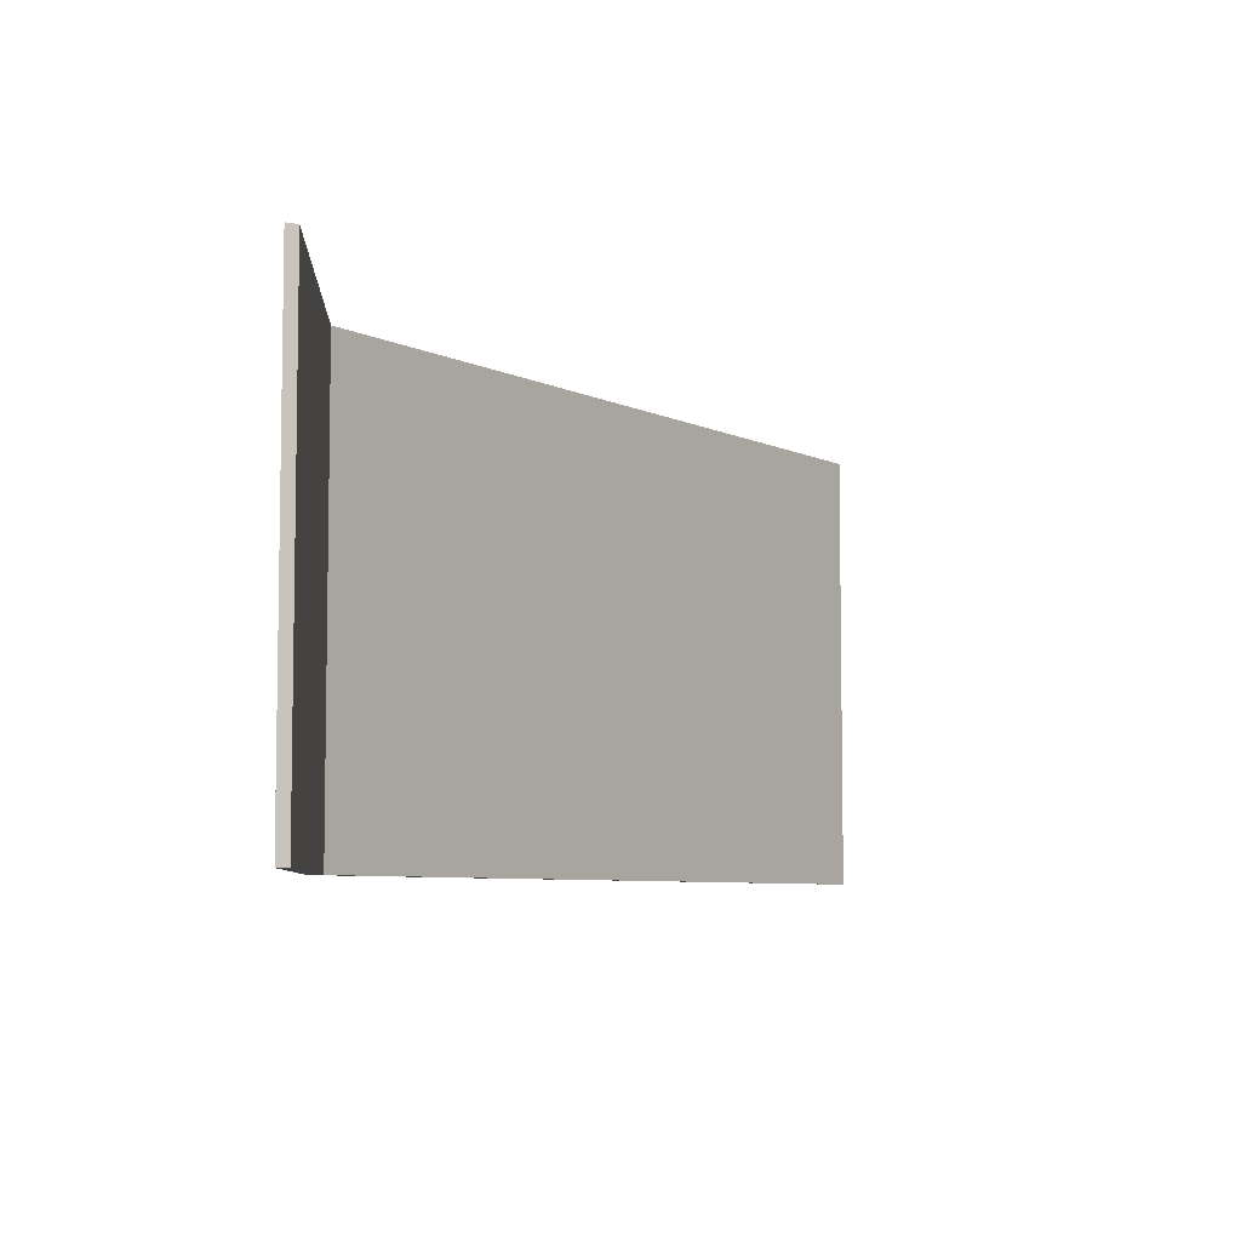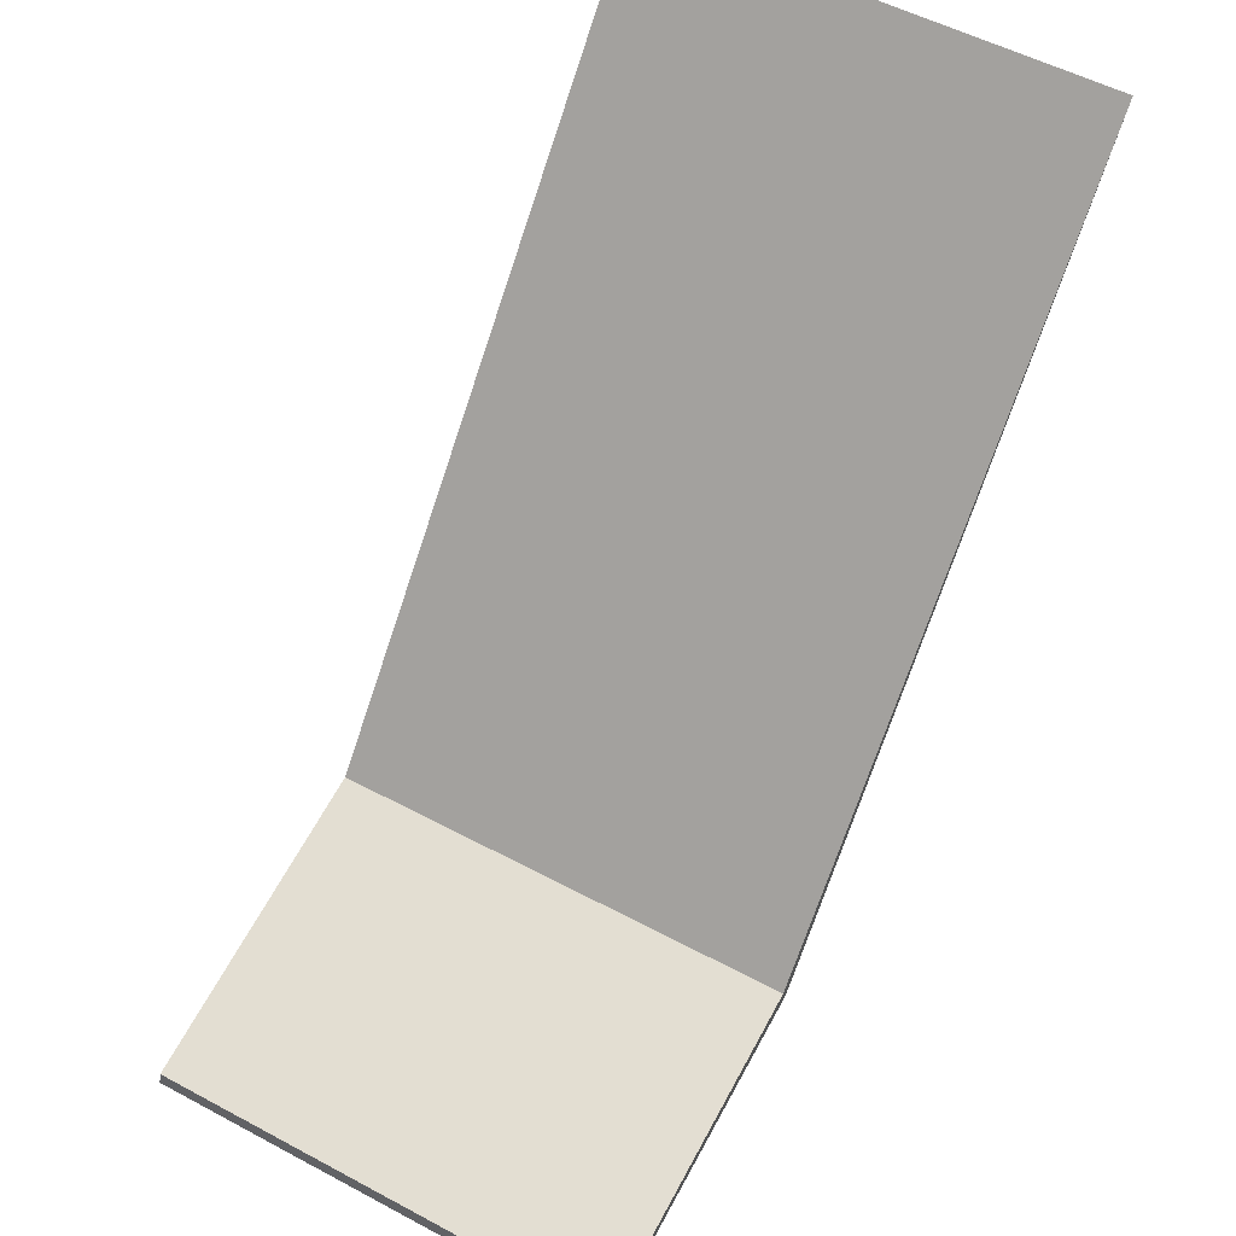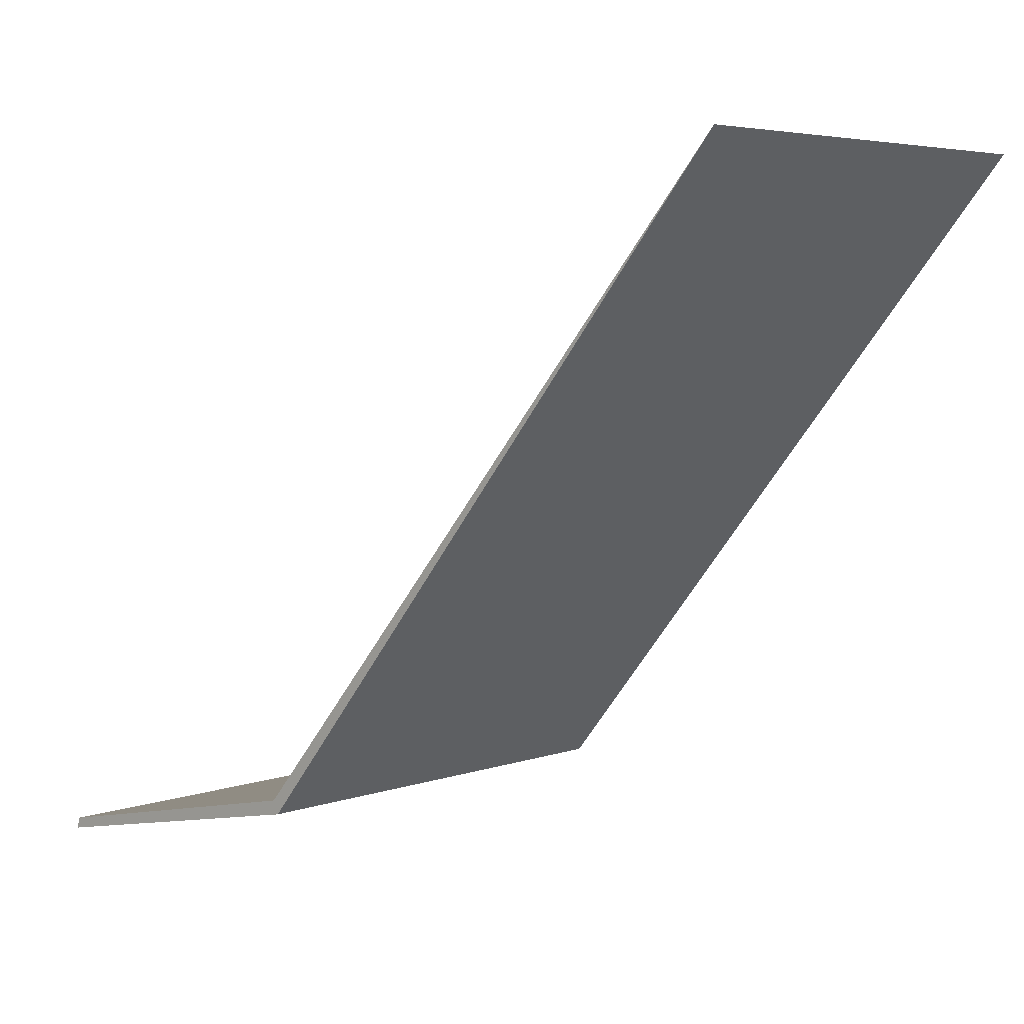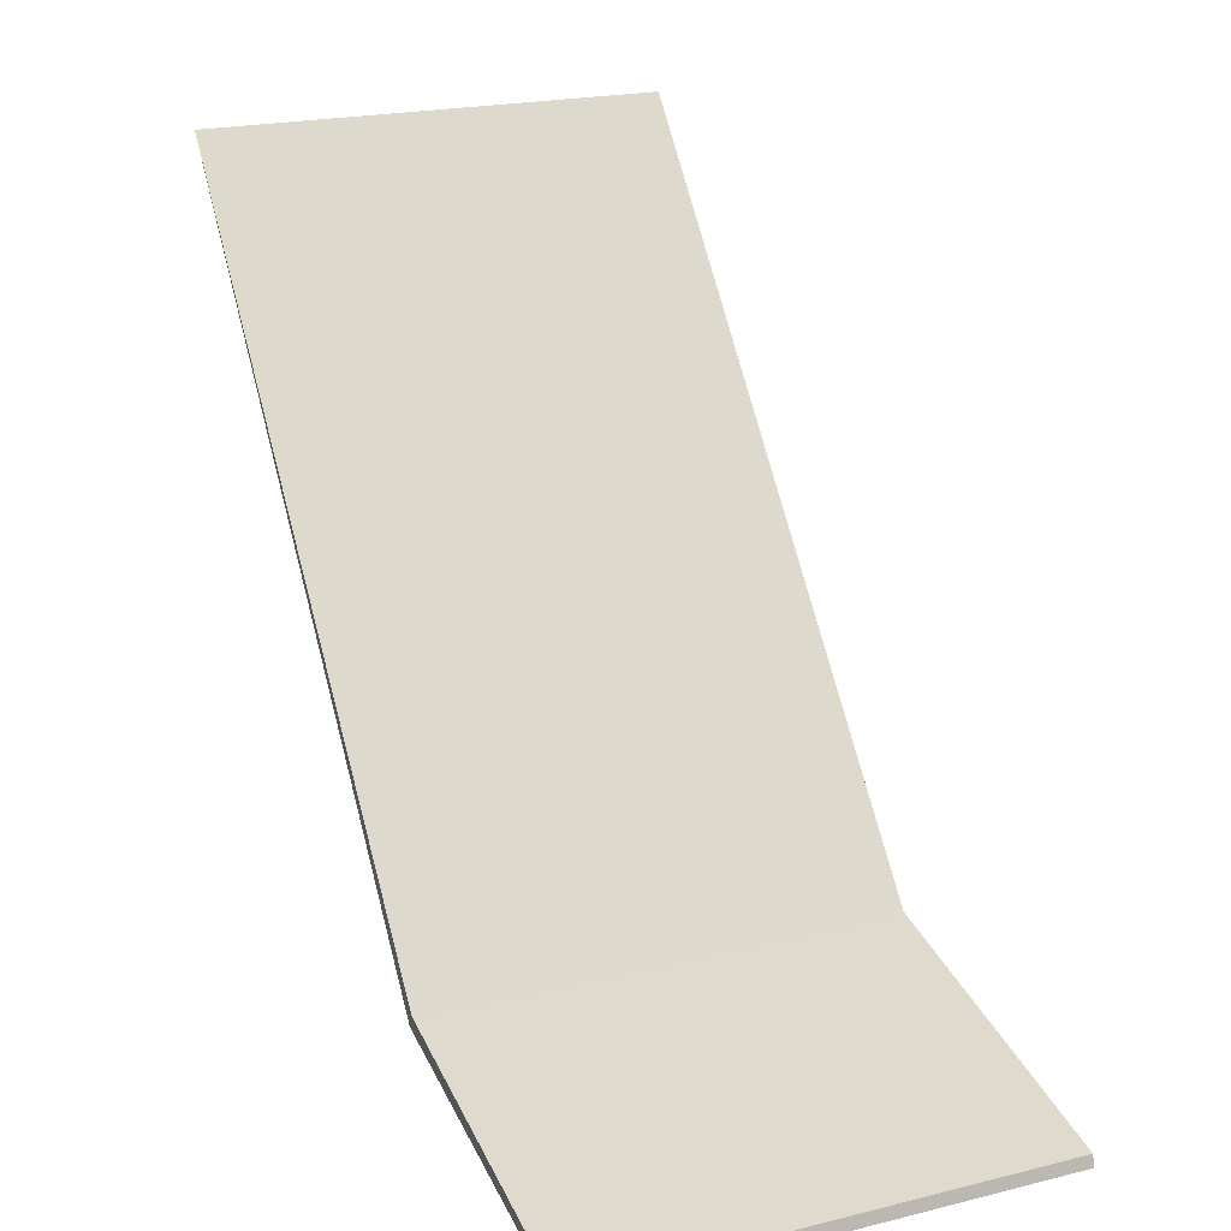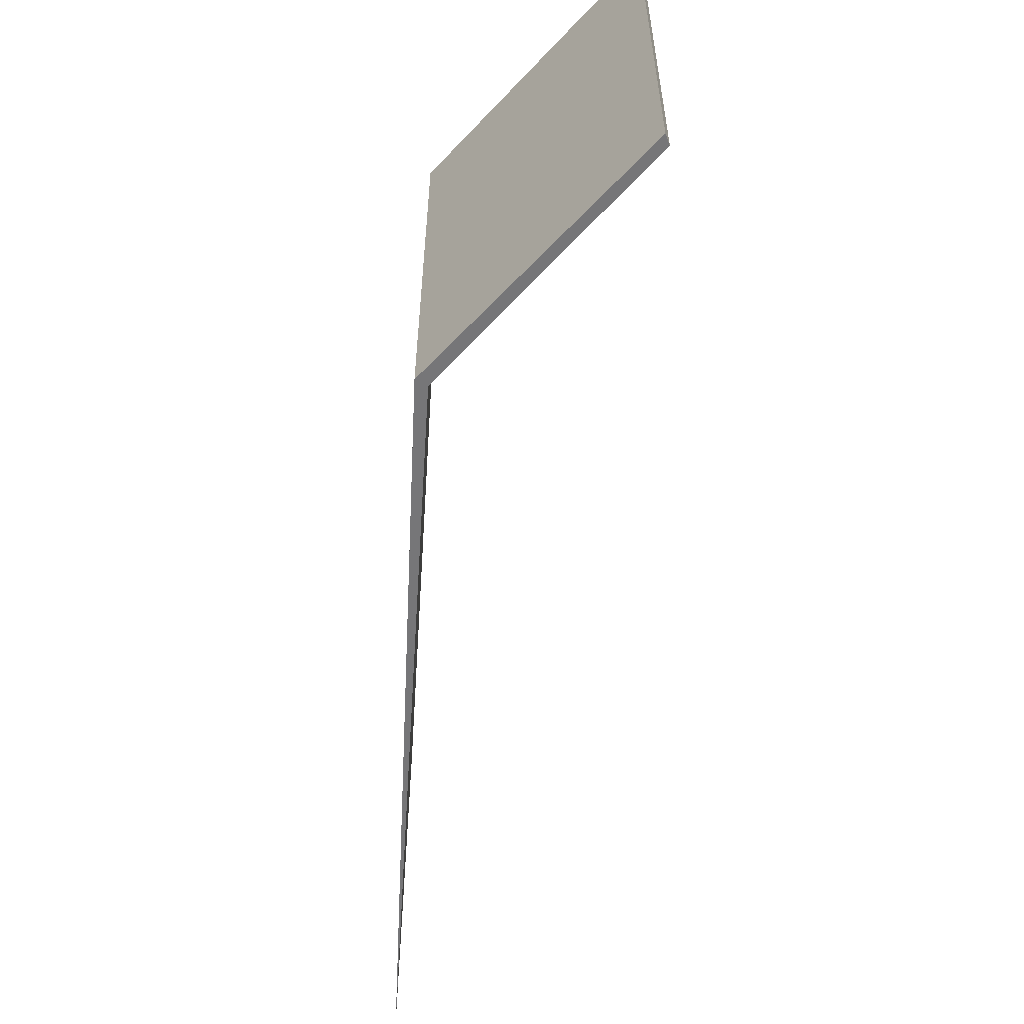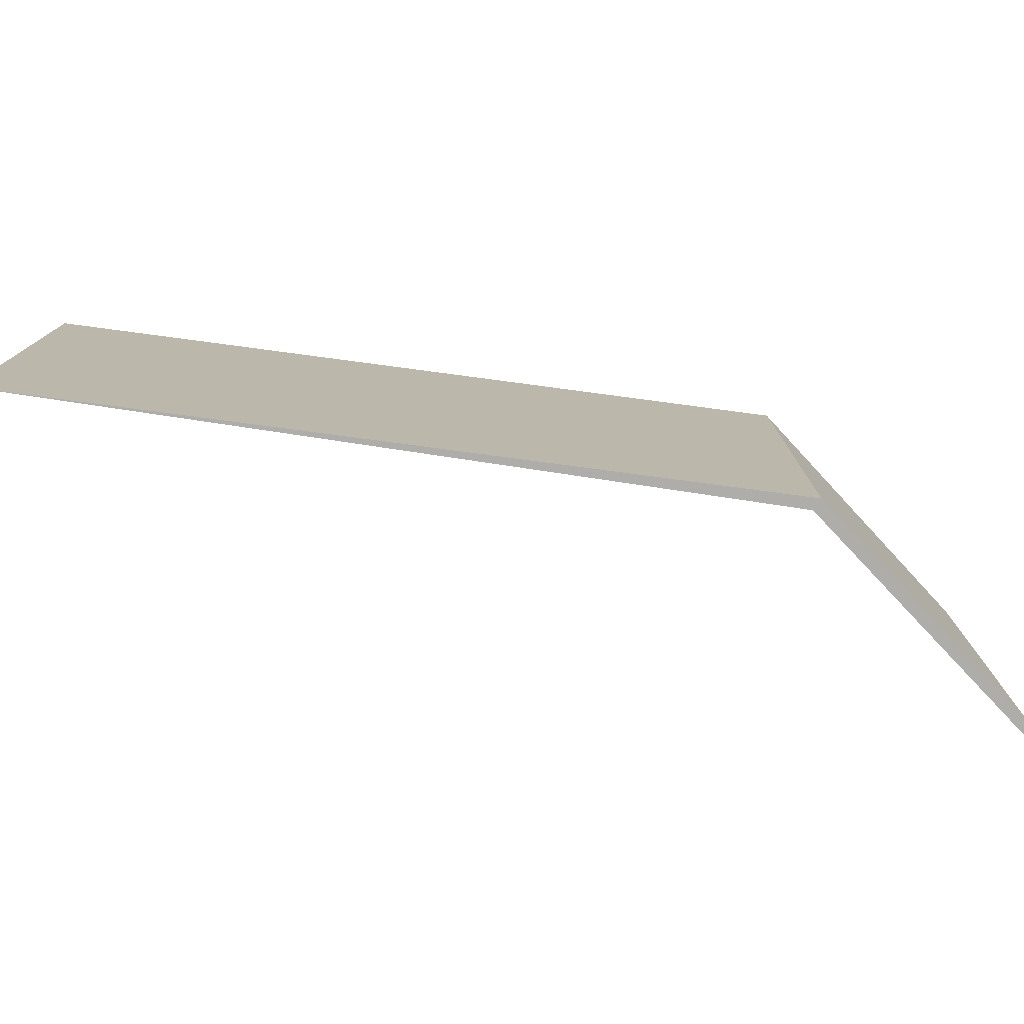
<metadata>
{"format":"obj","ext":"obj","renderer":"f3d","projection":"perspective","resolution":1024,"background":"white","views":[{"elev":-6.5,"azim":-103.9,"up":"+Y"},{"elev":54.2,"azim":-60.5,"up":"+Z"},{"elev":4.9,"azim":42.0,"up":"+Z"},{"elev":21.6,"azim":-113.4,"up":"+Z"},{"elev":-56.9,"azim":-143.4,"up":"+Y"},{"elev":-77.3,"azim":121.9,"up":"+Y"}]}
</metadata>
<code>
v  0.02 2.877 0.071
v  2.017 2.877 0.39
v  0 2.877 1.762e-16
v  1.981 2.877 0.472
v  5.338 2.877 4.421
v  0 0 0
v  0.02 -4.348e-18 0.071
v  1.981 -2.89e-17 0.472
v  5.338 -2.707e-16 4.421
v  2.017 -2.388e-17 0.39
g defaultobject
f 1 2 3
f 2 1 4
f 2 4 5
f 6 1 3
f 1 6 7
f 7 4 1
f 4 7 8
f 8 5 4
f 5 8 9
f 9 2 5
f 2 9 10
f 10 3 2
f 3 10 6
f 10 7 6
f 7 10 8
f 8 10 9

</code>
